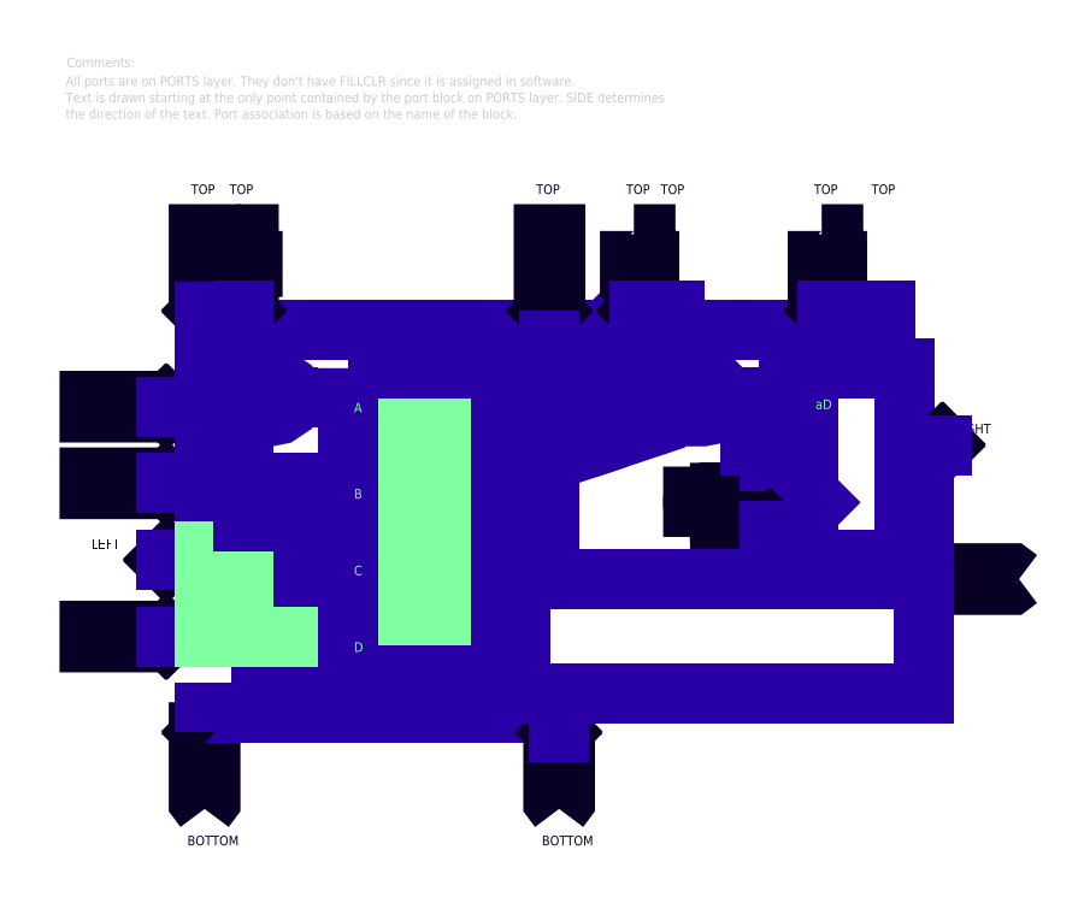
<metadata>
{"format":"dxf","ext":"dxf","renderer":"ezdxf+matplotlib","layout":"modelspace","background":"white","min_lineweight":24,"dpi":150}
</metadata>
<code>
0
SECTION
2
ENTITIES
0
TEXT
8
COMMENT
10
-13
20
163.5
30
0
40
10
1
Comments:
0
TEXT
8
COMMENT
10
-14
20
144
30
0
40
10
1
All ports are on PORTS layer. They don't have FILLCLR since it is assigned in software.
7
SIMPLEX
0
TEXT
8
COMMENT
10
-14
20
126.9
30
0
40
10
1
Text is drawn starting at the only point contained by the port block on PORTS layer. SIDE determines
7
SIMPLEX
0
TEXT
8
COMMENT
10
-14
20
109.7
30
0
40
10
1
the direction of the text. Port association is based on the name of the block.
7
SIMPLEX
0
INSERT
8
DETAIL_MEDIUM
2
LE_ATOM
10
0
20
0
30
0
0
ENDSEC
0
EOF

</code>
